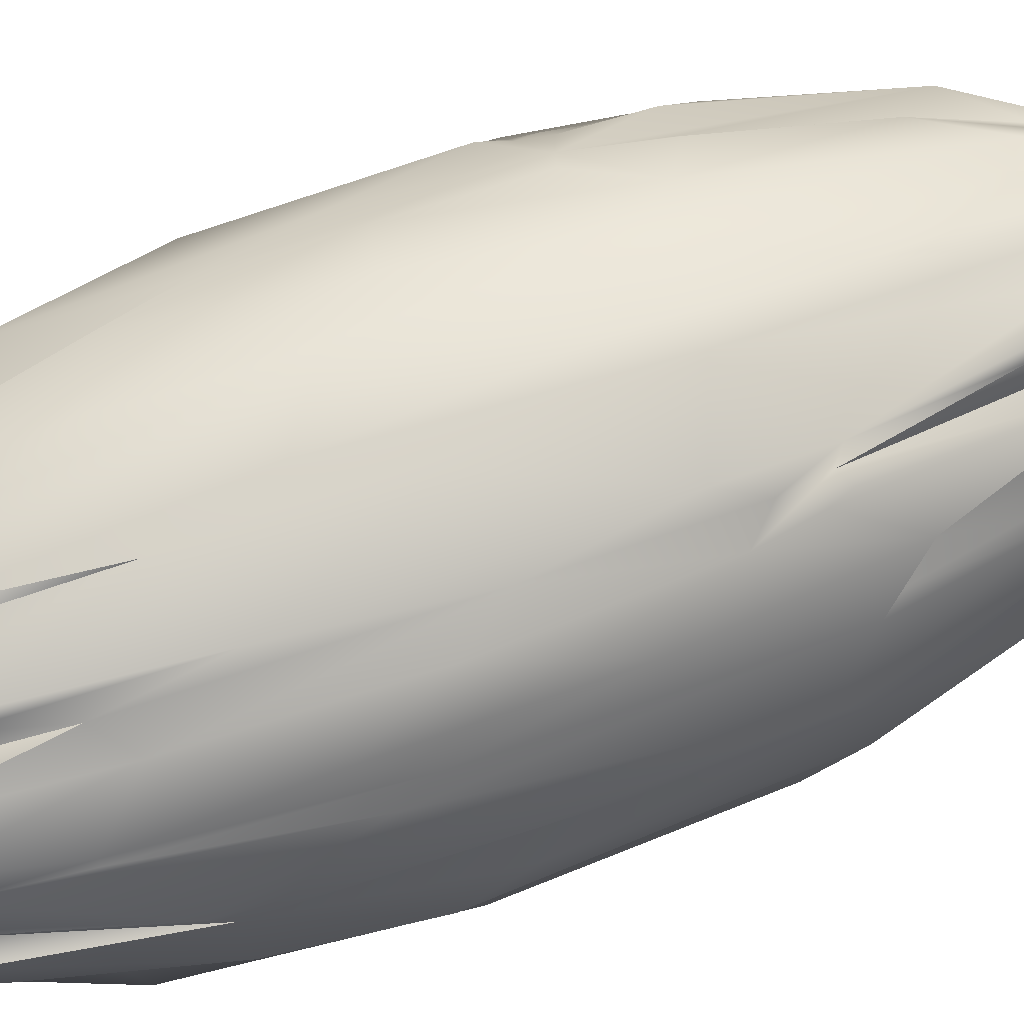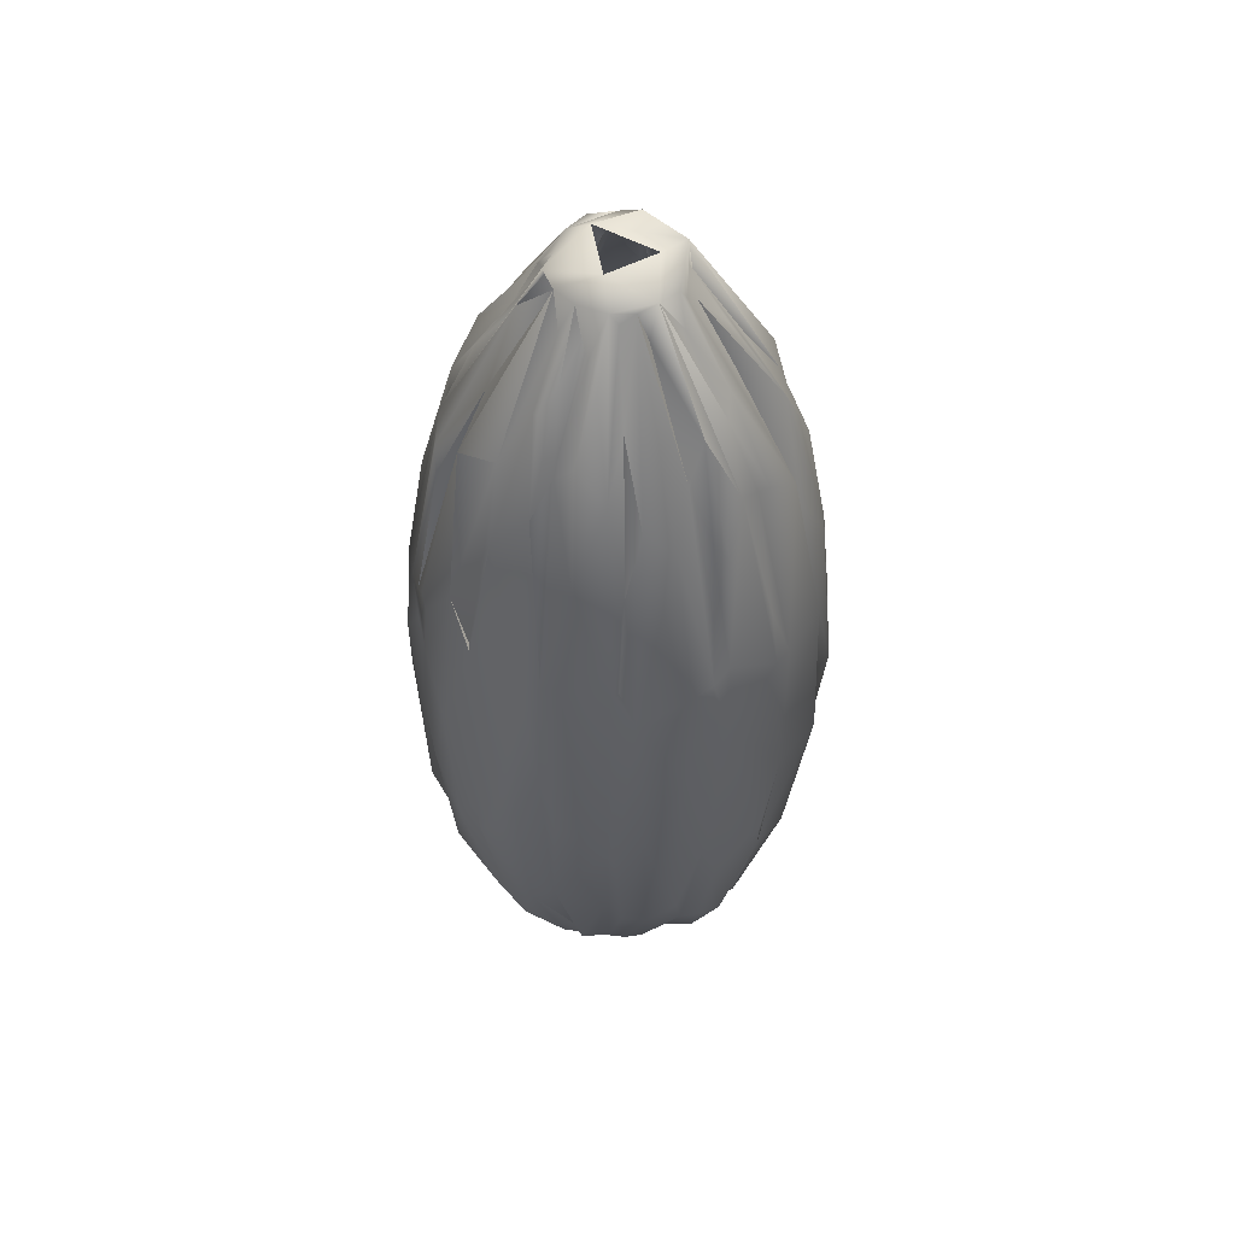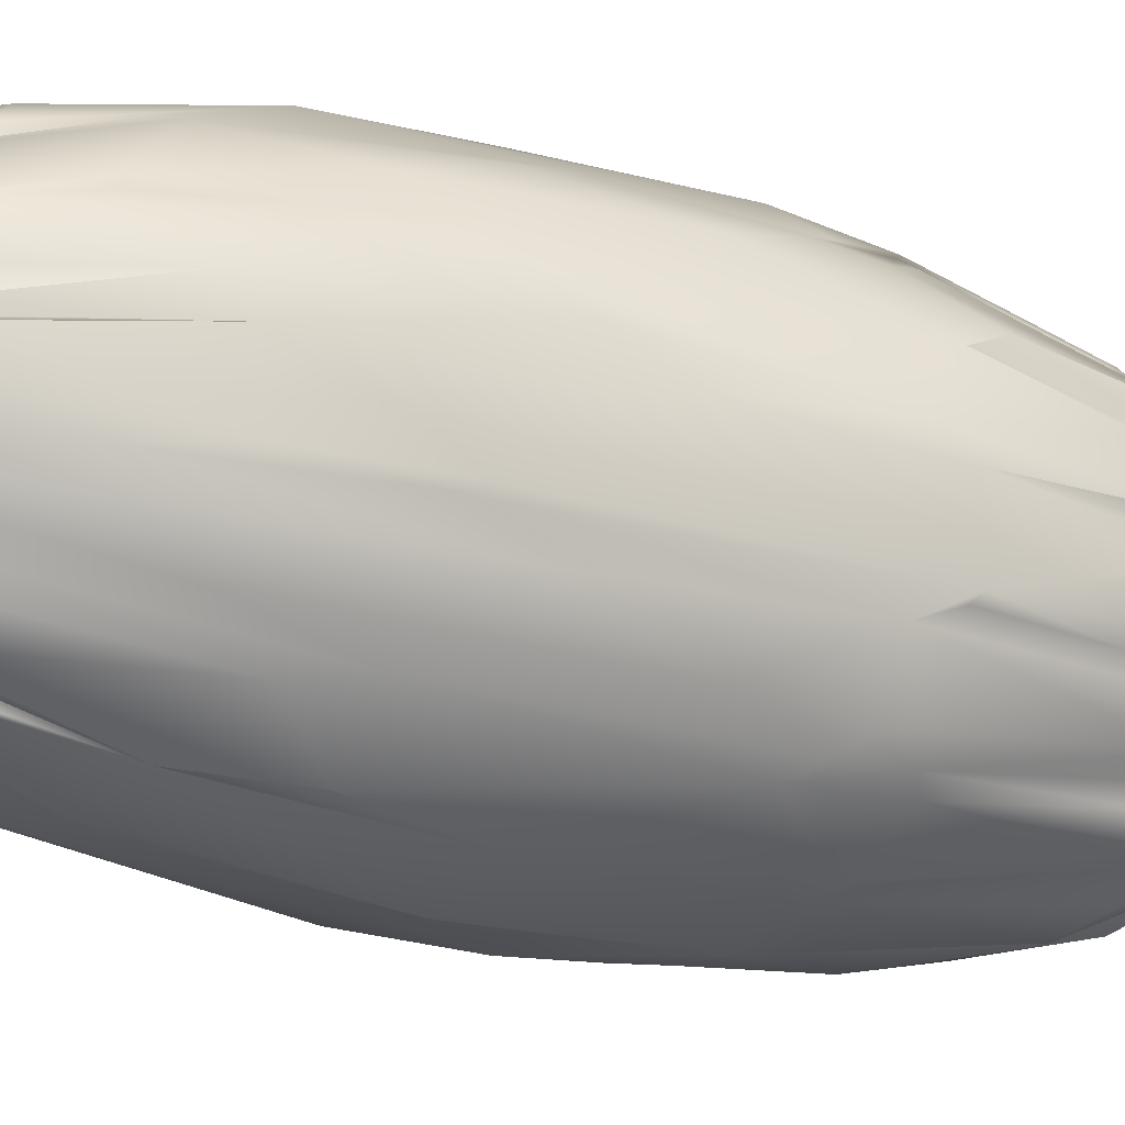
<metadata>
{"format":"obj","ext":"obj","renderer":"f3d","projection":"perspective","resolution":1024,"background":"white","views":[{"elev":56.5,"azim":67.4,"up":"+Z"},{"elev":53.2,"azim":112.1,"up":"+Y"},{"elev":-26.0,"azim":65.8,"up":"+Z"}]}
</metadata>
<code>
g
v 0.02 0.093 -0.004
v 0.012 0.105 -0.003
v 0.019 -0.105 -0.001
v 0.016 -0.106 -0.013
v 0.002 0.104 -0.014
v -0.01 -0.097 -0.023
v -0.032 0.011 -0.031
v -0.03 0.013 -0.033
v -0.009 0.106 0.01
v -0.012 0.106 0.005
v -0.03 0.038 0.029
v -0.031 0.032 0.029
v -0.029 0.032 0.032
v 0.002 0.102 0.015
v 0.001 0.105 0.012
v 0.003 0.091 0.02
v 0.004 -0.105 0.019
v 0.031 0.031 0.03
v 0.032 0.027 0.029
v 0.016 -0.106 0.012
v 0.017 -0.105 0.007
v -0.002 0.085 -0.022
v -0.001 0.101 -0.015
v 0 -0.104 -0.019
v -0.004 -0.101 -0.02
v -0.006 -0.105 -0.018
v -0.021 0.03 -0.036
v -0.022 0.015 -0.038
v -0.021 0.089 -0.005
v -0.014 0.101 -0.003
v -0.012 0.105 -0.006
v -0.026 -0.095 0.005
v -0.014 0.098 0.006
v -0.014 0.101 0.003
v -0.021 0.03 0.036
v -0.022 0.015 0.039
v -0.005 -0.102 0.02
v -0.001 -0.103 0.02
v 0.001 -0.104 0.02
v 0.008 -0.095 0.025
v -0.004 0.106 0.012
v -0.002 0.101 0.014
v -0.003 0.092 0.02
v -0.005 0.093 -0.02
v -0.004 0.106 -0.012
v -0.019 0.014 0.04
v -0.019 -0.01 0.041
v -0.022 -0.032 0.038
v -0.018 -0.046 0.039
v -0.016 -0.082 0.028
v -0.014 -0.081 0.032
v -0.006 -0.106 0.019
v -0.009 -0.103 0.016
v 0.039 0.031 -0.016
v 0.041 0.032 -0.015
v 0.034 0.054 -0.015
v 0.03 0.075 -0.01
v 0.022 0.086 -0.01
v 0.012 0.103 -0.005
v 0.009 -0.077 -0.033
v 0.008 -0.083 -0.033
v 0.008 -0.094 -0.026
v 0.004 -0.106 -0.019
v 0.006 -0.102 -0.018
v 0.006 -0.102 0.018
v 0.008 -0.078 0.035
v 0.009 -0.08 0.032
v -0.013 -0.105 -0.014
v -0.018 -0.097 -0.02
v -0.004 -0.108 -0.012
v -0.017 -0.106 -0.009
v -0.019 -0.105 -0.002
v -0.013 -0.108 0.005
v 0.011 -0.106 -0.017
v 0.013 -0.109 -0.005
v 0.007 -0.108 0.012
v -0.017 -0.106 0.009
v -0.013 -0.105 0.014
v 0.011 -0.106 0.017
v 0.019 -0.105 0.002
v -0.018 -0.097 0.02
v 0.017 0.097 -0.001
v 0.029 0.081 -0.003
v 0.025 -0.097 -0.002
v 0.009 0.066 -0.032
v 0.008 0.067 -0.034
v 0.008 0.082 -0.025
v 0.005 0.087 -0.024
v 0.005 0.099 -0.015
v 0.003 0.106 -0.013
v -0.001 -0.095 -0.026
v -0.019 0.031 -0.038
v -0.016 0.058 -0.034
v -0.016 0.073 -0.027
v -0.009 0.087 -0.022
v -0.007 0.099 -0.012
v -0.029 -0.092 -0.004
v -0.027 -0.092 -0.004
v -0.023 -0.098 -0.004
v -0.018 -0.102 -0.004
v -0.019 -0.105 0.002
v -0.019 -0.102 0.004
v -0.028 -0.093 0.003
v 0.001 0.103 0.014
v 0 0.081 0.029
v -0.001 -0.095 0.026
v 0.041 0.031 0.015
v 0.039 0.031 0.016
v 0.035 0.059 0.012
v 0.034 0.054 0.014
v 0.028 0.075 0.013
v 0.024 0.087 0.007
v 0.014 0.099 0.006
v 0.024 0.087 0.006
v 0.013 0.106 0.003
v 0.02 -0.101 0.001
v 0.027 -0.096 0.003
v 0.043 -0.025 -0.015
v 0.04 -0.05 -0.014
v 0.041 -0.031 -0.016
v 0.035 -0.065 -0.015
v 0.033 -0.079 -0.011
v 0.028 -0.087 -0.013
v 0.021 -0.102 -0.006
v 0.017 -0.104 -0.007
v -0.029 0.077 0.005
v -0.027 0.083 0.003
v -0.014 0.106 0.001
v -0.02 0.092 0.003
v -0.026 0.081 0.006
v 0.009 0.066 0.032
v 0.007 0.072 0.032
v 0.008 0.082 0.026
v 0.006 0.094 0.017
v 0.004 0.103 0.013
v 0.041 -0.026 0.017
v 0.043 -0.032 0.015
v 0.036 -0.066 0.014
v 0.032 -0.084 0.011
v 0.036 -0.066 0.016
v 0.028 -0.088 0.012
v 0.022 -0.101 0.006
v -0.019 0.014 -0.04
v -0.019 -0.021 -0.041
v -0.022 -0.03 -0.038
v -0.017 -0.081 -0.029
v -0.017 -0.062 -0.036
v -0.009 -0.104 -0.016
v -0.009 0.107 -0.01
v -0.021 0.075 -0.024
v -0.025 0.021 -0.037
v -0.028 0.034 -0.031
v -0.031 0.032 -0.029
v -0.029 0.023 -0.033
v -0.033 0.018 -0.029
v -0.03 -0.032 -0.034
v -0.022 -0.068 -0.032
v -0.026 -0.069 -0.029
v -0.012 0.106 0.005
v -0.004 0.109 0.007
v -0.013 0.104 0
v 0.008 0.107 -0.011
v 0.011 0.106 -0.008
v 0.011 0.106 0.008
v 0.007 0.109 0
v 0.007 0.106 0.012
v 0.008 0.106 0.011
v -0.003 0.108 -0.007
v -0.007 0.099 0.012
v -0.014 0.078 0.024
v -0.023 0.068 0.026
v -0.029 0.018 0.033
v -0.019 0.031 0.038
v -0.01 0.025 0.043
v -0.015 0.059 0.033
v -0.007 0.072 0.032
v -0.009 0.087 0.023
v -0.008 0.088 0.022
v -0.004 0.018 0.044
v 0.009 0.011 0.044
v 0.008 0.042 0.04
v -0.002 0.066 0.034
v 0.014 0.019 0.042
v 0.015 0.069 0.031
v 0.028 0.013 0.036
v 0.027 0.031 0.034
v 0.02 0.064 0.03
v 0.01 0.098 0.016
v -0.032 0.023 0.029
v -0.033 0.018 0.029
v -0.03 0.013 0.033
v -0.031 0.008 0.034
v -0.032 0.013 0.031
v -0.026 -0.013 0.037
v -0.028 -0.06 0.031
v -0.011 0.099 -0.008
v -0.025 0.071 -0.019
v -0.034 0.03 -0.025
v -0.036 0.031 -0.023
v -0.035 0.015 -0.026
v -0.042 0.023 -0.01
v -0.031 0.059 -0.019
v -0.031 0.072 -0.01
v -0.024 0.082 -0.013
v -0.039 0.053 0
v -0.044 0.023 0.006
v -0.045 0.014 -0.001
v -0.045 -0.029 0.005
v -0.043 -0.014 0.011
v -0.038 0.014 0.024
v -0.036 0.031 0.023
v -0.038 -0.021 0.024
v -0.035 0.015 0.026
v -0.034 -0.062 0.021
v -0.039 -0.06 0.013
v -0.024 -0.095 0.013
v -0.028 -0.092 0.01
v -0.039 -0.063 0.007
v -0.044 -0.014 -0.008
v -0.043 -0.029 -0.014
v -0.037 0.014 -0.024
v -0.038 -0.01 -0.024
v -0.04 -0.056 -0.007
v -0.034 -0.064 -0.021
v -0.037 -0.066 -0.013
v -0.024 -0.096 -0.013
v -0.014 -0.103 0.011
v -0.027 -0.08 0.02
v -0.035 -0.032 0.026
v 0.014 -0.102 0.015
v 0.021 -0.074 0.031
v 0.021 -0.077 0.028
v 0.026 -0.063 0.029
v 0.027 -0.044 0.035
v 0.03 -0.012 0.033
v 0.03 0.021 0.032
v 0 0.088 -0.023
v -0.03 0.077 -0.004
v 0.01 0.099 -0.01
v 0.015 0.083 -0.023
v 0.02 0.075 -0.022
v 0.021 0.059 -0.031
v 0.022 0.063 -0.028
v 0.029 0.029 -0.032
v 0.026 0.032 -0.034
v 0.029 0.029 0.032
v 0.026 0.072 0.022
v 0.018 0.083 0.019
v 0.008 0.103 0.009
v 0.029 0.077 0.001
v 0.015 0.1 0.001
v 0.021 0.093 0.003
v 0.038 0.057 -0.006
v 0.043 0.03 -0.001
v 0.04 0.023 -0.02
v 0.03 0.07 -0.017
v 0.028 0.065 -0.023
v 0.033 0.028 -0.029
v 0.032 0.022 -0.03
v 0.03 0.018 -0.033
v 0.035 0.003 -0.029
v 0.034 0.069 0.004
v 0.044 0.024 0.003
v 0.036 0.04 0.021
v 0.046 -0.015 -0.004
v 0.04 -0.02 -0.022
v 0.032 -0.056 -0.027
v 0.035 -0.062 -0.021
v 0.044 -0.002 0
v 0.033 -0.084 -0.004
v 0.041 -0.052 -0.001
v 0.046 -0.016 0.005
v 0.042 -0.056 0.004
v 0.024 -0.09 0.019
v 0.032 -0.058 0.027
v 0.039 -0.036 0.022
v 0.035 -0.021 0.029
v 0.04 0.002 0.023
v 0.034 0.016 0.029
v -0.008 0.075 -0.031
v -0.009 0.039 -0.041
v -0.01 -0.004 -0.045
v -0.008 -0.06 -0.04
v -0.007 -0.092 -0.029
v -0.004 -0.055 -0.04
v -0.001 0.022 -0.044
v -0.004 -0.002 -0.044
v 0 -0.016 -0.046
v 0 -0.058 -0.041
v 0.012 -0.052 -0.039
v 0.014 -0.012 -0.043
v 0.012 0.024 -0.042
v 0.017 0.026 -0.041
v -0.004 0.05 -0.037
v 0.001 0.062 -0.037
v 0.013 0.036 -0.038
v 0.015 0.07 -0.031
v 0.028 0.013 -0.036
v 0.018 -0.034 -0.041
v 0.027 -0.044 -0.034
v 0.015 -0.081 -0.032
v 0.022 -0.075 -0.029
v 0.017 -0.09 -0.026
v -0.006 -0.051 0.041
v -0.009 -0.013 0.045
v -0.006 -0.083 0.033
v 0 -0.066 0.04
v 0 -0.024 0.046
v 0.011 -0.032 0.044
v 0.014 -0.051 0.039
v 0.018 -0.015 0.042
v 0.014 -0.086 0.03
v -0.024 0.083 0.013
v -0.032 0.058 0.019
v -0.039 0.041 0.009
v -0.034 0.03 0.025
v -0.027 0.067 0.02
v -0.011 0.099 0.008
v -0.034 -0.03 0.03
v 0.022 0.059 0.029
v -0.035 -0.032 -0.026
v -0.025 -0.085 -0.019
v -0.014 -0.103 -0.011
v -0.034 -0.015 -0.03
v 0.029 -0.032 -0.032
v 0.023 -0.077 -0.025
v 0.013 -0.103 -0.014
g
f 11 12 13
f 29 30 31
f 43 42 41
f 44 45 23
f 47 46 36
f 36 48 47
f 49 47 48
f 48 50 49
f 49 50 51
f 52 51 50
f 50 53 52
f 54 56 55
f 57 55 56
f 56 58 57
f 59 57 58
f 2 1 57
f 57 59 2
f 60 62 61
f 63 61 62
f 62 64 63
f 66 17 65
f 65 40 66
f 40 67 66
f 26 70 68
f 68 70 71
f 73 71 70
f 70 26 63
f 63 75 70
f 74 75 63
f 4 75 74
f 75 4 3
f 73 77 71
f 72 71 77
f 73 78 77
f 76 17 73
f 73 52 78
f 52 73 17
f 79 17 76
f 76 20 79
f 80 76 75
f 75 3 80
f 21 76 80
f 20 76 21
f 83 2 82
f 87 85 86
f 86 88 87
f 89 87 88
f 88 90 89
f 93 92 27
f 27 94 93
f 95 93 94
f 94 96 95
f 95 96 45
f 72 97 98
f 98 99 72
f 99 100 72
f 103 101 102
f 102 32 103
f 14 15 104
f 105 104 42
f 106 38 39
f 107 109 108
f 110 108 109
f 111 110 109
f 109 112 111
f 113 111 112
f 112 115 113
f 115 112 114
f 117 80 116
f 118 119 120
f 121 120 119
f 119 122 121
f 123 121 122
f 122 124 123
f 125 123 124
f 128 127 126
f 126 129 128
f 34 129 130
f 129 34 128
f 131 133 132
f 16 132 133
f 135 133 134
f 133 135 16
f 14 16 135
f 135 15 14
f 136 138 137
f 139 137 138
f 138 140 139
f 140 141 139
f 142 139 141
f 21 142 141
f 144 28 143
f 28 144 145
f 146 145 144
f 144 147 146
f 147 6 146
f 148 146 6
f 6 26 148
f 149 45 96
f 149 94 150
f 94 149 96
f 94 151 150
f 152 150 151
f 151 94 27
f 154 152 151
f 27 28 151
f 155 154 8
f 8 154 151
f 92 28 27
f 156 8 151
f 28 145 151
f 151 145 156
f 145 157 156
f 145 146 157
f 158 156 157
f 69 158 157
f 157 146 69
f 68 69 146
f 146 148 68
f 148 26 68
f 41 10 9
f 128 159 10
f 160 10 41
f 10 160 128
f 161 128 149
f 161 149 31
f 149 128 160
f 149 5 45
f 5 149 90
f 162 90 149
f 163 162 2
f 165 115 2
f 165 164 115
f 166 167 164
f 164 165 166
f 15 166 160
f 15 160 41
f 160 166 165
f 165 2 162
f 162 168 165
f 168 162 149
f 168 149 160
f 169 41 9
f 170 169 9
f 9 171 170
f 35 170 171
f 171 36 35
f 36 171 13
f 36 13 172
f 175 173 174
f 177 175 176
f 178 177 176
f 176 41 178
f 174 176 175
f 176 174 179
f 180 181 179
f 179 182 176
f 176 43 41
f 104 15 41
f 41 42 104
f 182 42 43
f 43 176 182
f 42 182 105
f 105 182 181
f 181 132 105
f 183 131 181
f 131 132 181
f 182 179 181
f 185 186 183
f 184 183 186
f 131 183 184
f 132 16 105
f 105 16 104
f 14 104 16
f 134 133 184
f 133 131 184
f 166 134 184
f 188 184 187
f 184 188 166
f 188 167 166
f 166 15 135
f 166 135 134
f 173 175 35
f 170 35 175
f 175 177 170
f 169 170 177
f 177 41 169
f 41 177 178
f 189 190 172
f 191 172 190
f 192 191 193
f 36 172 191
f 191 192 36
f 35 36 173
f 174 173 36
f 36 46 174
f 36 194 48
f 194 36 192
f 194 195 48
f 195 194 192
f 50 48 195
f 195 81 50
f 81 53 50
f 81 78 53
f 78 52 53
f 196 31 149
f 197 196 149
f 149 150 197
f 153 197 150
f 198 197 153
f 150 152 153
f 153 152 154
f 154 155 153
f 198 153 155
f 155 200 198
f 198 200 199
f 204 202 203
f 31 204 203
f 199 203 202
f 203 199 201
f 205 201 206
f 207 206 201
f 207 208 206
f 206 209 210
f 210 211 206
f 211 210 213
f 216 214 215
f 215 217 216
f 77 216 217
f 214 212 215
f 209 215 212
f 212 210 209
f 206 208 209
f 208 207 219
f 215 209 218
f 218 209 208
f 201 220 219
f 207 201 219
f 220 201 199
f 200 221 199
f 222 199 221
f 220 199 222
f 219 223 208
f 208 223 218
f 223 219 220
f 222 224 220
f 224 225 220
f 226 225 224
f 226 71 100
f 71 72 100
f 100 99 226
f 97 72 103
f 99 98 226
f 225 226 98
f 98 223 225
f 220 225 223
f 223 98 97
f 223 97 218
f 218 97 103
f 218 103 32
f 218 32 217
f 217 215 218
f 217 102 77
f 102 217 32
f 101 77 102
f 77 101 72
f 103 72 101
f 216 77 227
f 227 228 216
f 214 216 228
f 228 229 214
f 212 214 229
f 213 212 229
f 212 213 210
f 230 232 79
f 230 233 232
f 79 232 231
f 234 232 233
f 233 235 234
f 185 234 235
f 236 185 235
f 5 237 23
f 238 161 29
f 30 29 161
f 204 31 196
f 197 204 196
f 202 204 197
f 197 198 202
f 199 202 198
f 240 162 239
f 239 241 240
f 240 243 242
f 243 240 241
f 241 244 243
f 245 243 244
f 19 18 246
f 19 247 18
f 18 247 246
f 248 246 247
f 249 248 247
f 247 164 249
f 164 167 249
f 250 251 252
f 115 252 251
f 82 2 115
f 115 251 82
f 250 82 251
f 82 250 83
f 83 1 2
f 1 83 57
f 83 253 57
f 55 57 253
f 253 254 55
f 56 54 255
f 55 255 54
f 255 256 56
f 58 56 256
f 256 163 58
f 59 58 163
f 163 2 59
f 163 256 257
f 256 255 257
f 258 257 255
f 244 258 259
f 255 259 258
f 259 260 244
f 255 261 259
f 254 253 250
f 253 83 250
f 252 262 250
f 262 252 114
f 115 114 252
f 114 112 262
f 112 109 262
f 254 250 262
f 262 263 254
f 263 262 109
f 263 109 107
f 264 107 108
f 255 266 261
f 255 120 266
f 255 55 120
f 267 261 266
f 266 268 267
f 4 267 268
f 268 123 4
f 123 125 4
f 121 123 268
f 268 266 121
f 120 121 266
f 55 118 120
f 118 55 265
f 254 265 55
f 254 269 265
f 119 270 122
f 124 122 270
f 271 270 119
f 119 118 271
f 265 271 118
f 269 271 265
f 271 269 272
f 272 273 271
f 271 84 270
f 273 272 137
f 137 139 273
f 139 142 117
f 80 117 142
f 142 21 80
f 20 141 274
f 141 20 21
f 275 274 141
f 141 140 275
f 140 276 275
f 277 275 276
f 276 278 277
f 279 277 278
f 246 236 279
f 279 19 246
f 278 264 279
f 19 279 264
f 247 19 264
f 264 111 247
f 111 164 247
f 113 115 164
f 111 113 164
f 111 264 110
f 110 264 108
f 278 107 264
f 263 269 254
f 263 272 269
f 107 137 263
f 272 263 137
f 107 136 137
f 107 278 136
f 278 276 136
f 276 140 136
f 136 140 138
f 45 5 23
f 23 237 22
f 23 22 280
f 280 44 23
f 280 45 44
f 280 95 45
f 93 95 280
f 92 93 281
f 92 143 28
f 92 282 143
f 144 143 282
f 281 282 92
f 283 284 147
f 6 147 284
f 26 6 284
f 147 144 283
f 282 283 144
f 286 287 282
f 282 281 286
f 286 288 287
f 287 285 282
f 283 282 285
f 285 287 288
f 288 289 285
f 284 283 285
f 285 91 284
f 284 25 26
f 26 24 63
f 26 25 24
f 91 24 25
f 25 284 91
f 24 91 63
f 63 91 61
f 91 289 61
f 91 285 289
f 290 61 289
f 289 288 290
f 291 290 288
f 288 286 291
f 292 291 286
f 293 291 292
f 294 286 281
f 286 294 295
f 295 292 286
f 280 281 93
f 281 280 294
f 22 294 280
f 294 22 295
f 237 295 22
f 295 237 5
f 90 88 5
f 5 88 295
f 88 86 295
f 86 292 295
f 292 86 85
f 85 296 292
f 292 296 293
f 296 85 297
f 297 293 296
f 87 297 85
f 162 297 87
f 87 89 162
f 89 90 162
f 297 162 240
f 240 242 297
f 242 245 297
f 245 242 243
f 293 297 245
f 245 298 293
f 298 245 244
f 244 260 298
f 260 259 261
f 293 298 291
f 299 291 298
f 298 300 299
f 301 299 300
f 300 302 301
f 302 303 301
f 74 301 303
f 63 64 74
f 301 74 64
f 64 62 301
f 290 62 60
f 62 290 301
f 60 61 290
f 299 301 290
f 290 291 299
f 51 304 49
f 304 305 49
f 47 49 305
f 47 174 46
f 305 174 47
f 306 304 51
f 106 304 306
f 51 52 306
f 306 52 37
f 306 37 38
f 38 106 306
f 304 106 307
f 304 179 305
f 307 308 304
f 179 304 308
f 174 305 179
f 179 308 180
f 180 309 183
f 180 308 309
f 66 308 307
f 66 309 308
f 309 66 310
f 310 183 309
f 183 310 311
f 234 185 311
f 311 310 234
f 231 234 310
f 232 234 231
f 310 312 231
f 79 231 312
f 312 65 79
f 65 312 40
f 67 40 312
f 310 67 312
f 67 310 66
f 307 106 66
f 17 66 106
f 17 106 39
f 65 17 79
f 17 39 52
f 37 52 38
f 39 38 52
f 159 128 34
f 33 159 34
f 130 33 34
f 130 159 33
f 130 10 159
f 10 130 313
f 314 313 130
f 211 314 315
f 130 315 314
f 315 130 126
f 127 205 126
f 315 126 205
f 129 126 130
f 127 128 161
f 161 238 127
f 205 127 238
f 29 203 238
f 203 29 31
f 30 161 31
f 201 238 203
f 238 201 205
f 205 206 315
f 315 206 211
f 211 213 316
f 316 213 189
f 190 189 213
f 213 193 190
f 12 189 172
f 189 12 316
f 172 13 12
f 11 316 12
f 317 316 11
f 171 11 13
f 317 11 171
f 317 9 318
f 9 317 171
f 9 10 318
f 190 193 191
f 193 213 319
f 193 319 192
f 213 229 319
f 195 192 319
f 319 228 195
f 228 319 229
f 81 195 228
f 227 81 228
f 81 227 78
f 227 77 78
f 317 318 10
f 10 313 317
f 313 314 317
f 316 317 314
f 314 211 316
f 249 167 188
f 248 249 188
f 188 187 248
f 320 248 187
f 248 320 246
f 320 186 246
f 222 221 200
f 200 321 222
f 224 222 321
f 321 322 224
f 224 322 226
f 322 323 226
f 71 226 323
f 4 125 3
f 124 3 125
f 3 124 84
f 270 84 124
f 84 116 3
f 84 271 273
f 273 117 84
f 117 273 139
f 116 84 117
f 3 116 80
f 322 321 158
f 324 158 321
f 158 324 156
f 69 322 158
f 69 323 322
f 69 68 323
f 68 71 323
f 260 325 298
f 300 298 325
f 325 326 300
f 300 326 302
f 303 302 326
f 326 327 303
f 303 327 74
f 8 156 324
f 324 7 8
f 200 324 321
f 8 7 155
f 7 324 200
f 155 7 200
f 187 186 320
f 186 187 184
f 186 236 246
f 186 185 236
f 236 235 279
f 277 279 235
f 235 275 277
f 235 233 275
f 233 230 274
f 274 275 233
f 274 230 20
f 230 79 20
f 181 180 183
f 183 311 185
f 239 162 163
f 241 239 163
f 163 257 241
f 241 257 244
f 257 258 244
f 4 74 327
f 326 4 327
f 267 4 326
f 326 325 267
f 261 267 325
f 260 261 325

</code>
